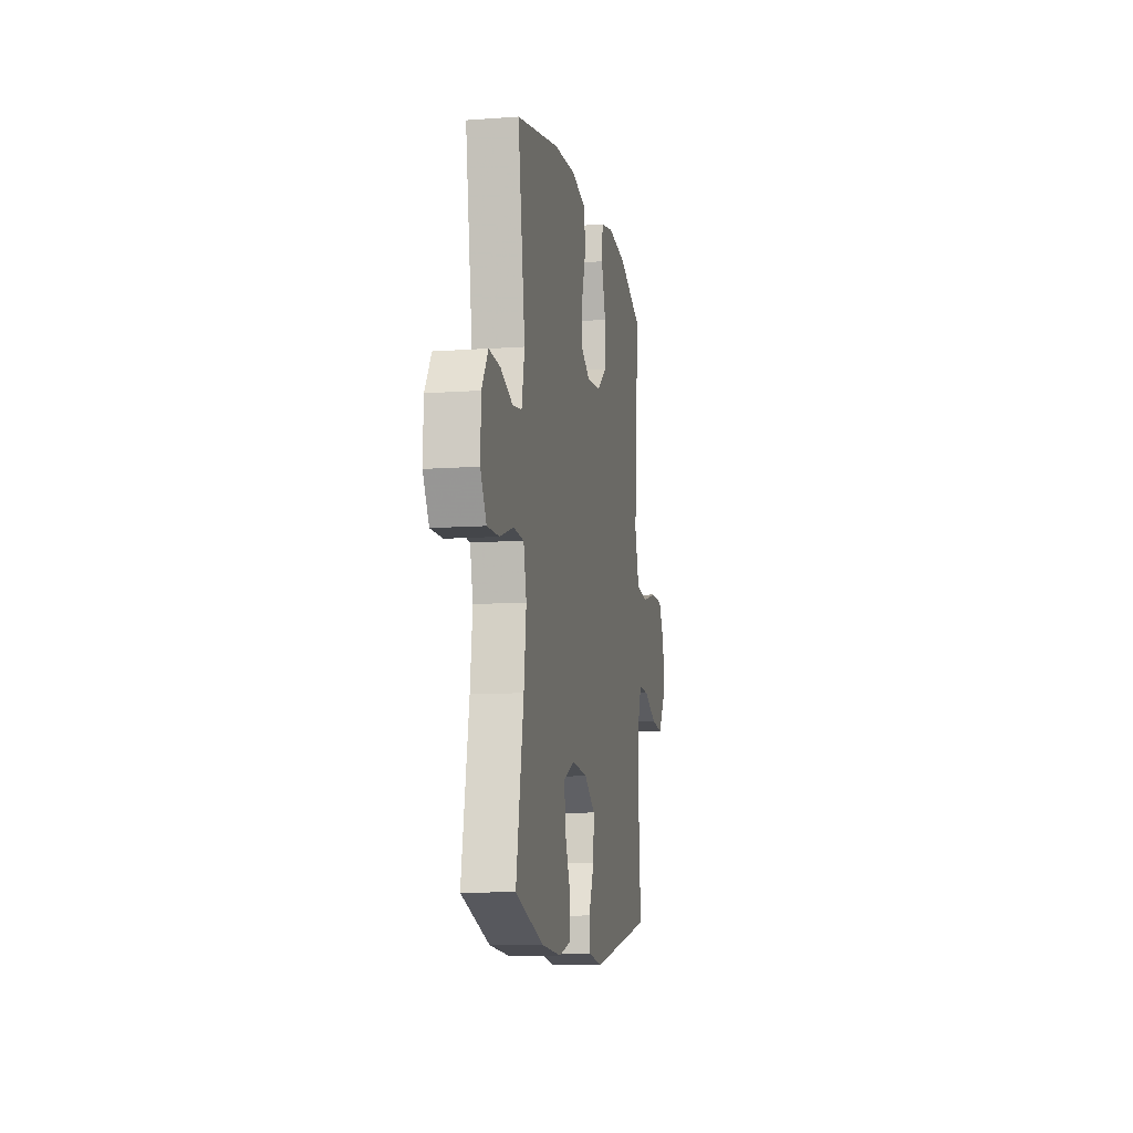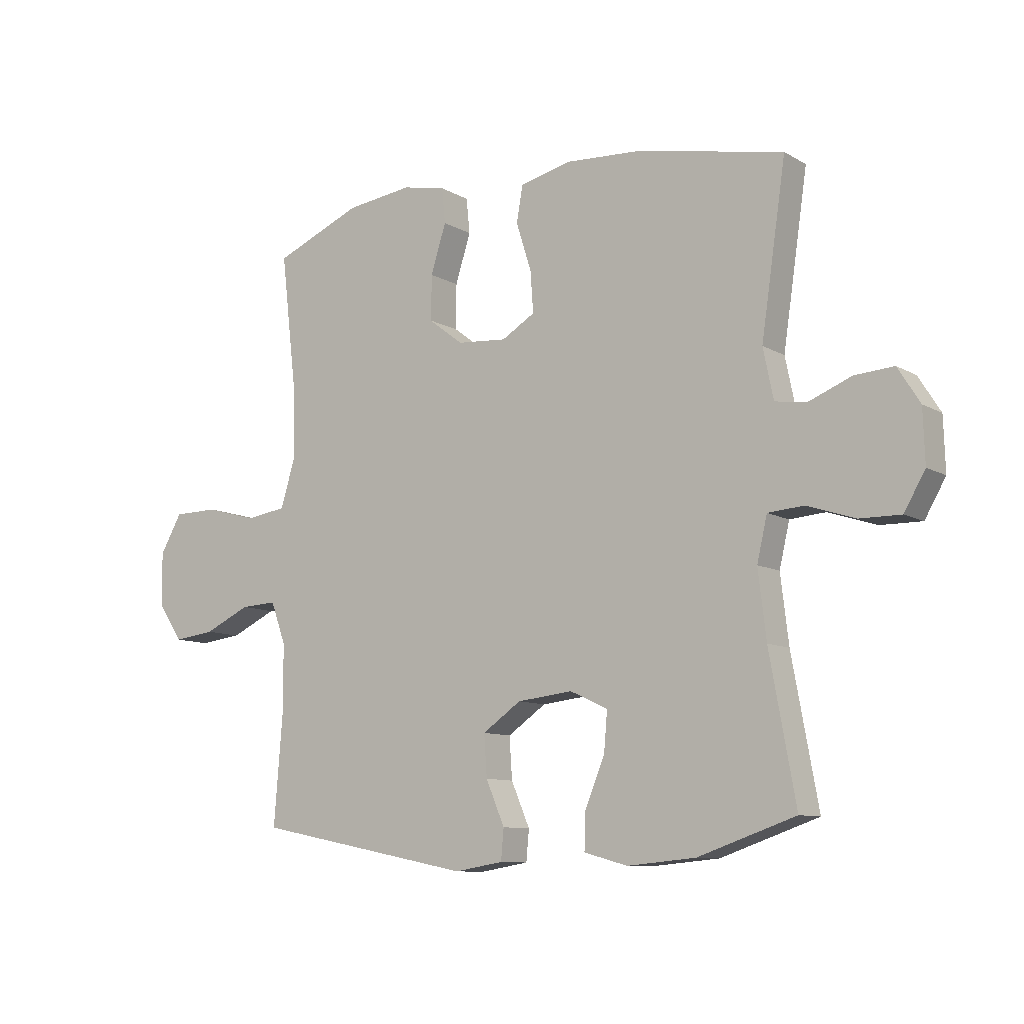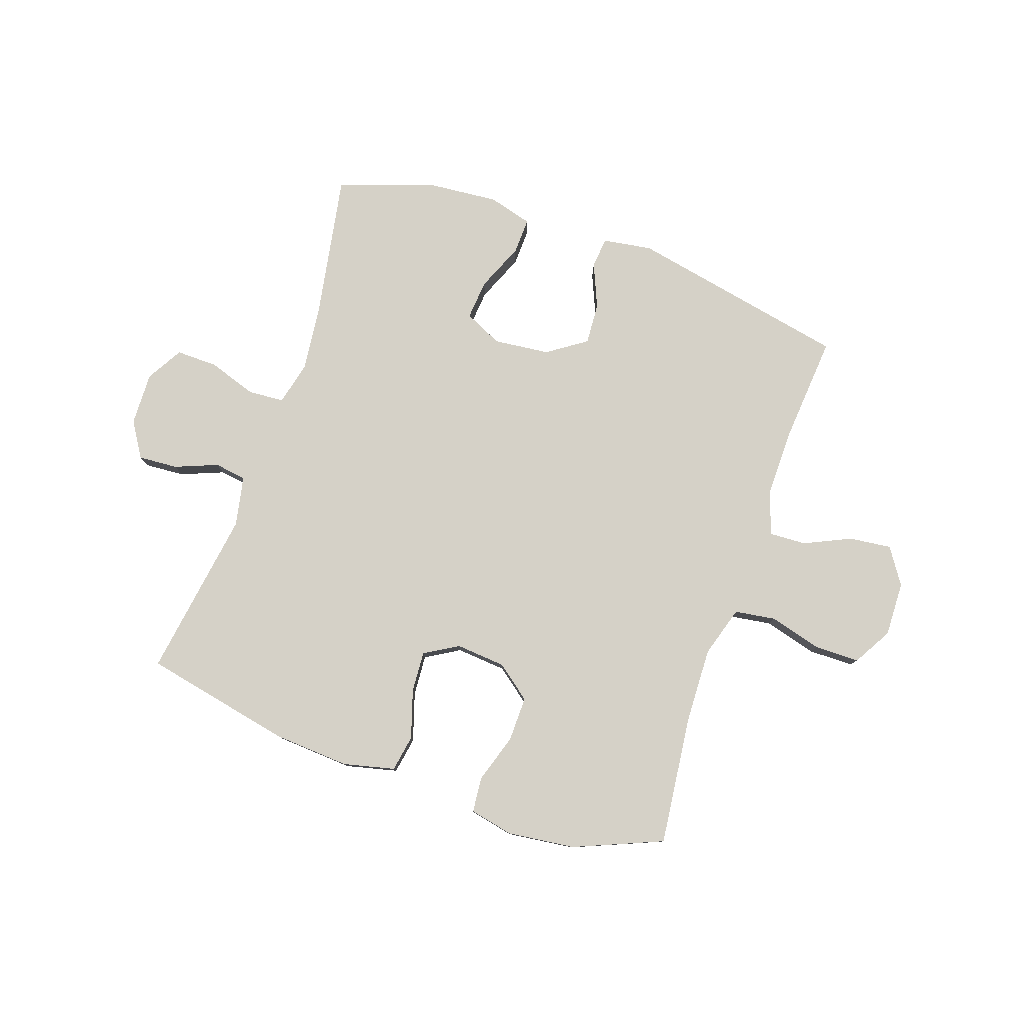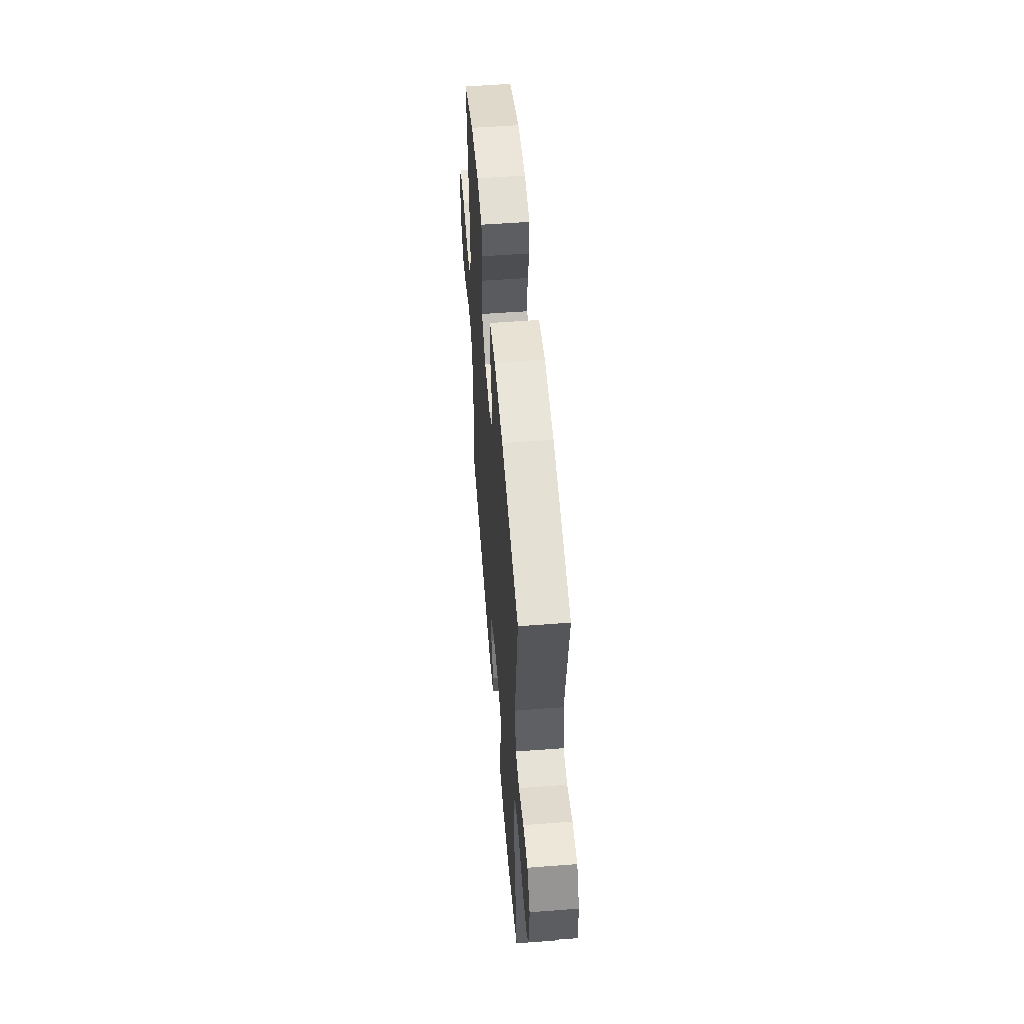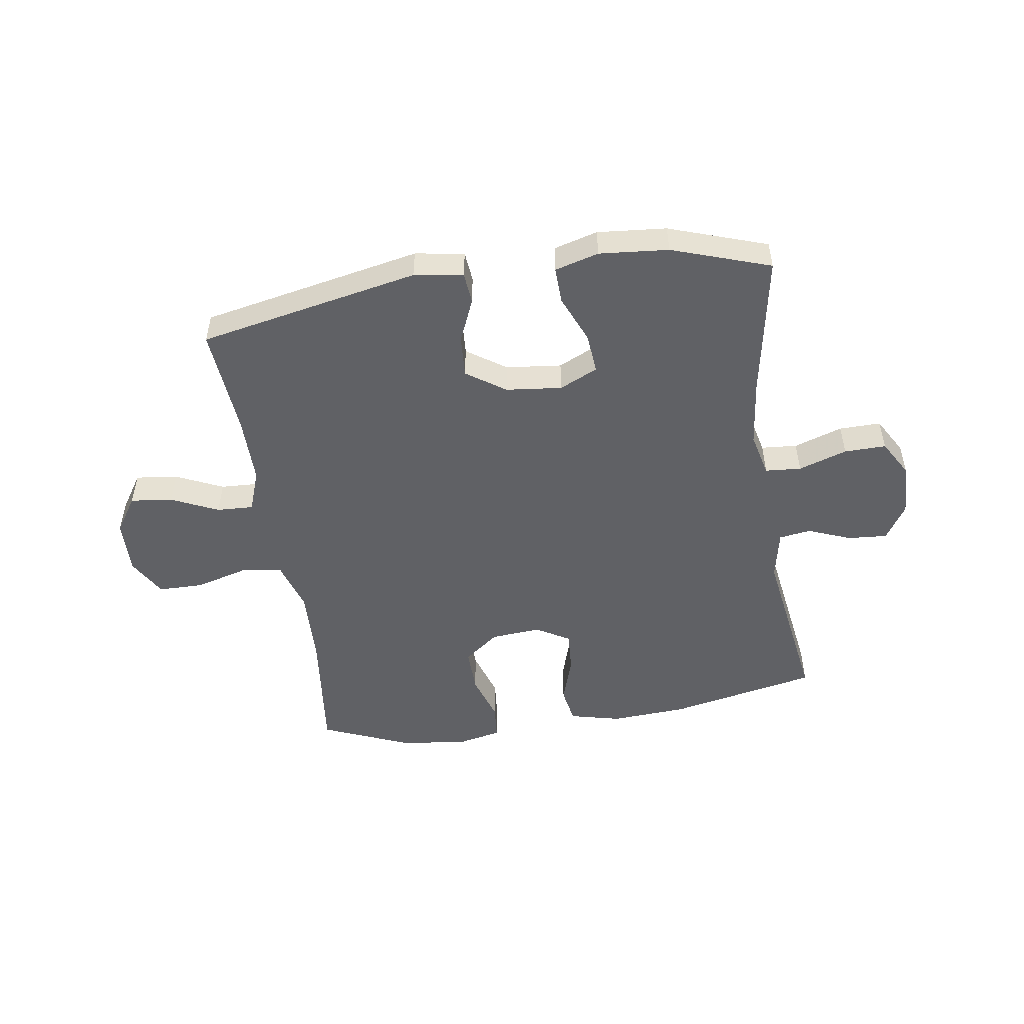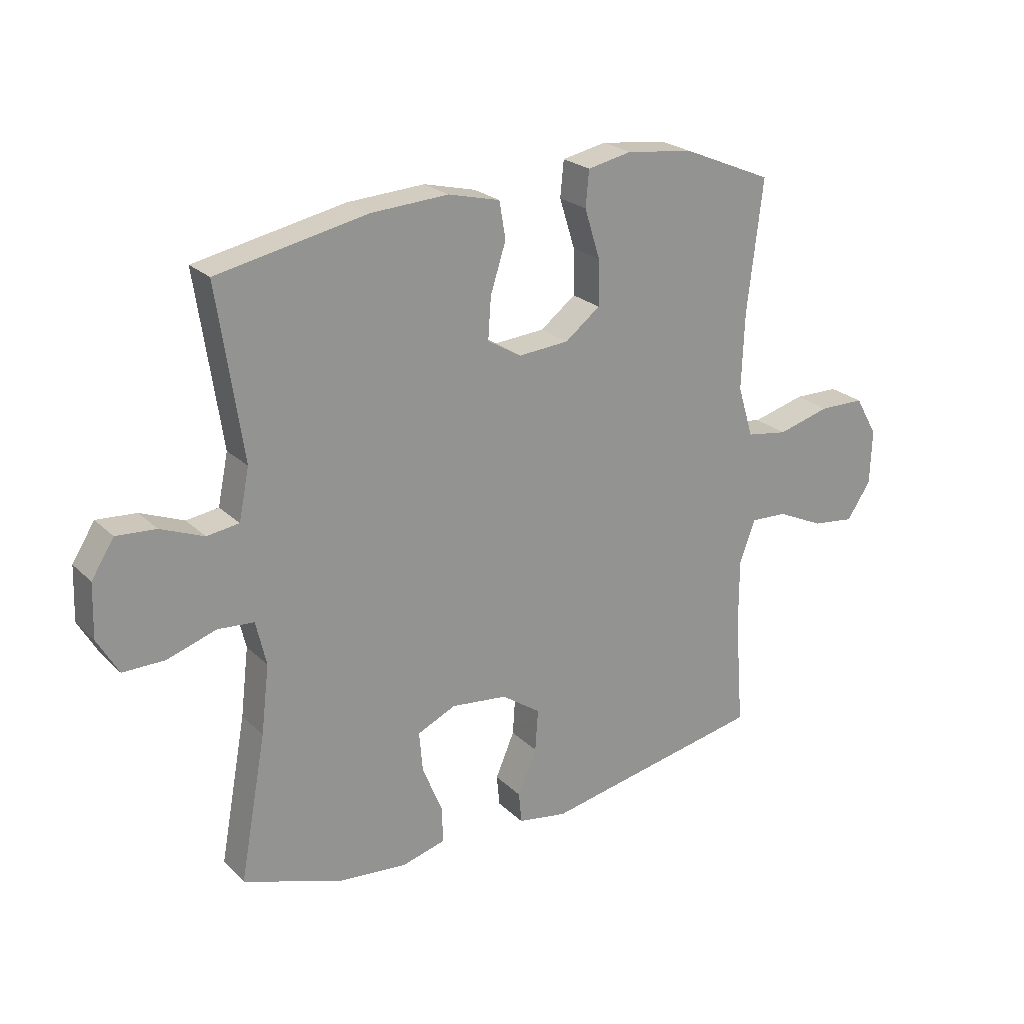
<metadata>
{"format":"obj","ext":"obj","renderer":"f3d","projection":"perspective","resolution":1024,"background":"white","views":[{"elev":-10.3,"azim":-79.5,"up":"+Z"},{"elev":-9.8,"azim":-144.9,"up":"+Z"},{"elev":79.4,"azim":19.2,"up":"+Y"},{"elev":55.0,"azim":-94.6,"up":"+Z"},{"elev":-50.4,"azim":-171.2,"up":"+Y"},{"elev":23.3,"azim":-33.0,"up":"+Z"}]}
</metadata>
<code>
v -0.5 0.07 0.5
v -0.239 0.07 0.553
v -0.105 0.07 0.561
v -0.015 0.07 0.539
v -0.004 0.07 0.475
v -0.031 0.07 0.39
v -0.036 0.07 0.318
v 0.023 0.07 0.283
v 0.111 0.07 0.29
v 0.172 0.07 0.337
v 0.171 0.07 0.416
v 0.144 0.07 0.502
v 0.15 0.07 0.564
v 0.227 0.07 0.58
v 0.345 0.07 0.565
v 0.5 0.07 0.5
v 0.473 0.07 0.271
v 0.468 0.07 0.139
v 0.495 0.07 0.05
v 0.567 0.07 0.039
v 0.659 0.07 0.064
v 0.738 0.07 0.063
v 0.777 0.07 -0.005
v 0.774 0.07 -0.101
v 0.732 0.07 -0.164
v 0.658 0.07 -0.155
v 0.576 0.07 -0.117
v 0.512 0.07 -0.114
v 0.485 0.07 -0.188
v 0.485 0.07 -0.308
v 0.5 0.07 -0.5
v 0.113 0.07 -0.576
v 0.027 0.07 -0.562
v 0.022 0.07 -0.508
v 0.055 0.07 -0.431
v 0.06 0.07 -0.358
v -0.008 0.07 -0.311
v -0.106 0.07 -0.3
v -0.173 0.07 -0.331
v -0.167 0.07 -0.401
v -0.132 0.07 -0.485
v -0.13 0.07 -0.549
v -0.207 0.07 -0.57
v -0.328 0.07 -0.559
v -0.5 0.07 -0.5
v -0.454 0.07 -0.248
v -0.44 0.07 -0.13
v -0.458 0.07 -0.053
v -0.521 0.07 -0.048
v -0.606 0.07 -0.076
v -0.679 0.07 -0.077
v -0.716 0.07 -0.013
v -0.713 0.07 0.08
v -0.674 0.07 0.142
v -0.605 0.07 0.137
v -0.53 0.07 0.107
v -0.474 0.07 0.115
v -0.456 0.07 0.203
v -0.5 0 0.5
v -0.239 0 0.553
v -0.105 0 0.561
v -0.015 0 0.539
v -0.004 0 0.475
v -0.031 0 0.39
v -0.036 0 0.318
v 0.023 0 0.283
v 0.111 0 0.29
v 0.172 0 0.337
v 0.171 0 0.416
v 0.144 0 0.502
v 0.15 0 0.564
v 0.227 0 0.58
v 0.345 0 0.565
v 0.5 0 0.5
v 0.473 0 0.271
v 0.468 0 0.139
v 0.495 0 0.05
v 0.567 0 0.039
v 0.659 0 0.064
v 0.738 0 0.063
v 0.777 0 -0.005
v 0.774 0 -0.101
v 0.732 0 -0.164
v 0.658 0 -0.155
v 0.576 0 -0.117
v 0.512 0 -0.114
v 0.485 0 -0.188
v 0.485 0 -0.308
v 0.5 0 -0.5
v 0.113 0 -0.576
v 0.027 0 -0.562
v 0.022 0 -0.508
v 0.055 0 -0.431
v 0.06 0 -0.358
v -0.008 0 -0.311
v -0.106 0 -0.3
v -0.173 0 -0.331
v -0.167 0 -0.401
v -0.132 0 -0.485
v -0.13 0 -0.549
v -0.207 0 -0.57
v -0.328 0 -0.559
v -0.5 0 -0.5
v -0.454 0 -0.248
v -0.44 0 -0.13
v -0.458 0 -0.053
v -0.521 0 -0.048
v -0.606 0 -0.076
v -0.679 0 -0.077
v -0.716 0 -0.013
v -0.713 0 0.08
v -0.674 0 0.142
v -0.605 0 0.137
v -0.53 0 0.107
v -0.474 0 0.115
v -0.456 0 0.203
f 53 54 55 56
f 53 56 57
f 52 53 57
f 49 50 51 52
f 48 49 52 57
f 47 48 57 58
f 43 44 45 46
f 43 46 47
f 40 41 42 43
f 39 40 43 47
f 38 39 47 58
f 32 33 34 35
f 30 31 32 35
f 29 30 35 36
f 28 29 36 37
f 24 25 26 27
f 24 27 28
f 23 24 28
f 20 21 22 23
f 19 20 23 28
f 18 19 28 37
f 14 15 16 17
f 11 12 13 14
f 10 11 14 17
f 9 10 17 18
f 3 4 5 6
f 3 6 7
f 2 3 7
f 1 2 7
f 58 1 7 8
f 18 37 38 58
f 8 9 18 58
f 114 113 112 111
f 115 114 111
f 115 111 110
f 110 109 108 107
f 115 110 107 106
f 116 115 106 105
f 104 103 102 101
f 105 104 101
f 101 100 99 98
f 105 101 98 97
f 116 105 97 96
f 93 92 91 90
f 93 90 89 88
f 94 93 88 87
f 95 94 87 86
f 85 84 83 82
f 86 85 82
f 86 82 81
f 81 80 79 78
f 86 81 78 77
f 95 86 77 76
f 75 74 73 72
f 72 71 70 69
f 75 72 69 68
f 76 75 68 67
f 64 63 62 61
f 65 64 61
f 65 61 60
f 65 60 59
f 66 65 59 116
f 116 96 95 76
f 116 76 67 66
f 1 59 60 2
f 2 60 61 3
f 3 61 62 4
f 4 62 63 5
f 5 63 64 6
f 6 64 65 7
f 7 65 66 8
f 8 66 67 9
f 9 67 68 10
f 10 68 69 11
f 11 69 70 12
f 12 70 71 13
f 13 71 72 14
f 14 72 73 15
f 15 73 74 16
f 16 74 75 17
f 17 75 76 18
f 18 76 77 19
f 19 77 78 20
f 20 78 79 21
f 21 79 80 22
f 22 80 81 23
f 23 81 82 24
f 24 82 83 25
f 25 83 84 26
f 26 84 85 27
f 27 85 86 28
f 28 86 87 29
f 29 87 88 30
f 30 88 89 31
f 31 89 90 32
f 32 90 91 33
f 33 91 92 34
f 34 92 93 35
f 35 93 94 36
f 36 94 95 37
f 37 95 96 38
f 38 96 97 39
f 39 97 98 40
f 40 98 99 41
f 41 99 100 42
f 42 100 101 43
f 43 101 102 44
f 44 102 103 45
f 45 103 104 46
f 46 104 105 47
f 47 105 106 48
f 48 106 107 49
f 49 107 108 50
f 50 108 109 51
f 51 109 110 52
f 52 110 111 53
f 53 111 112 54
f 54 112 113 55
f 55 113 114 56
f 56 114 115 57
f 57 115 116 58
f 58 116 59 1

</code>
